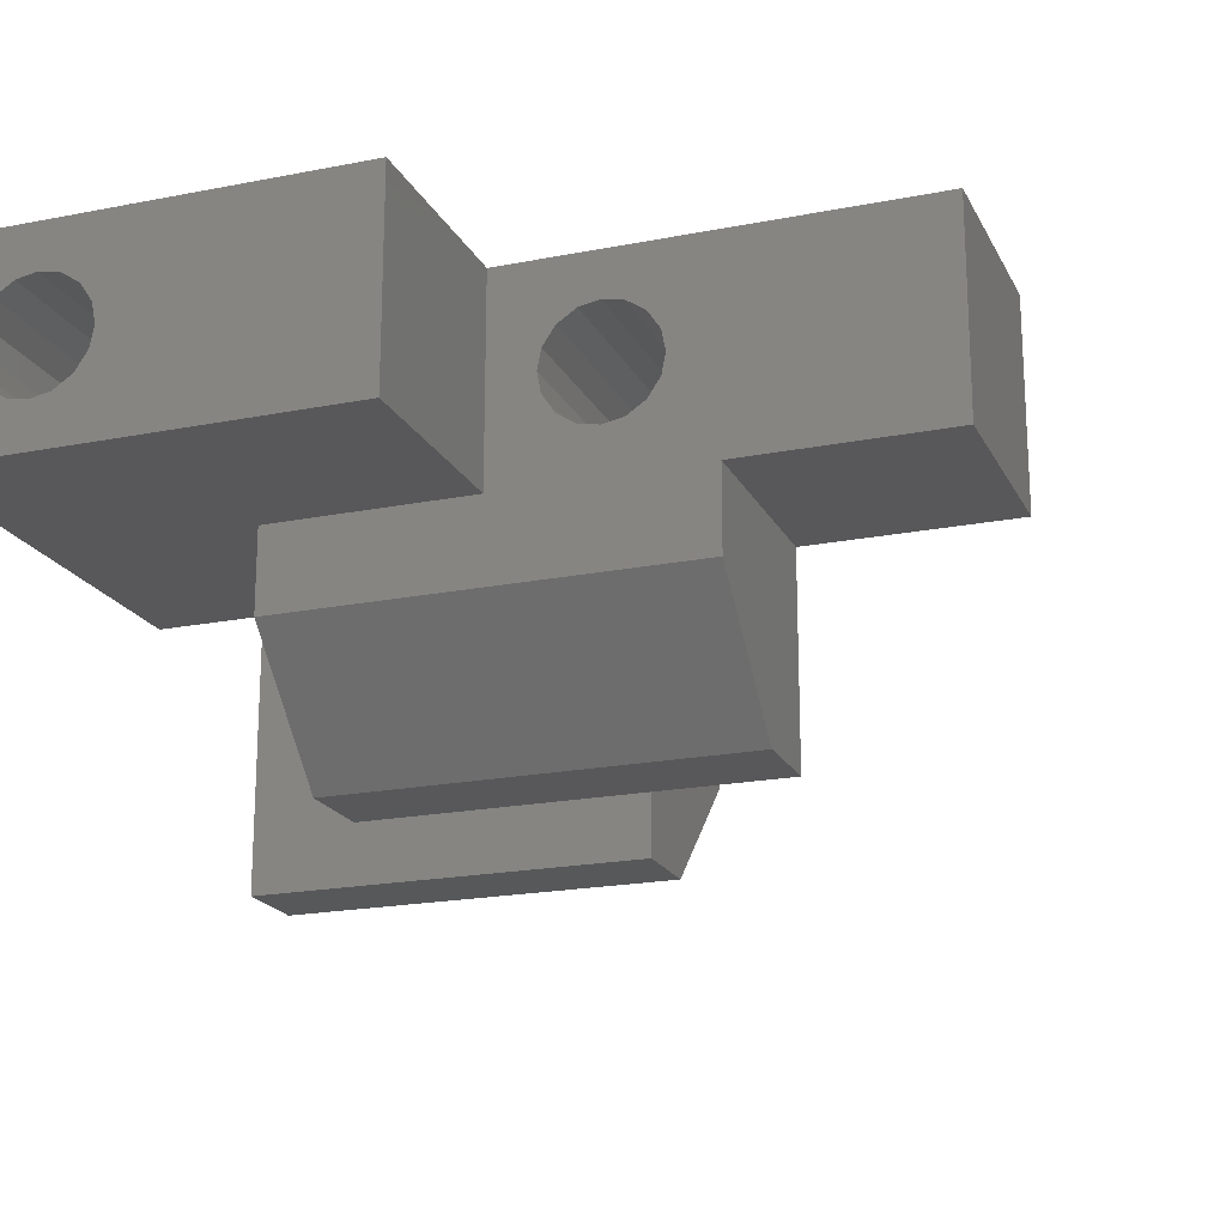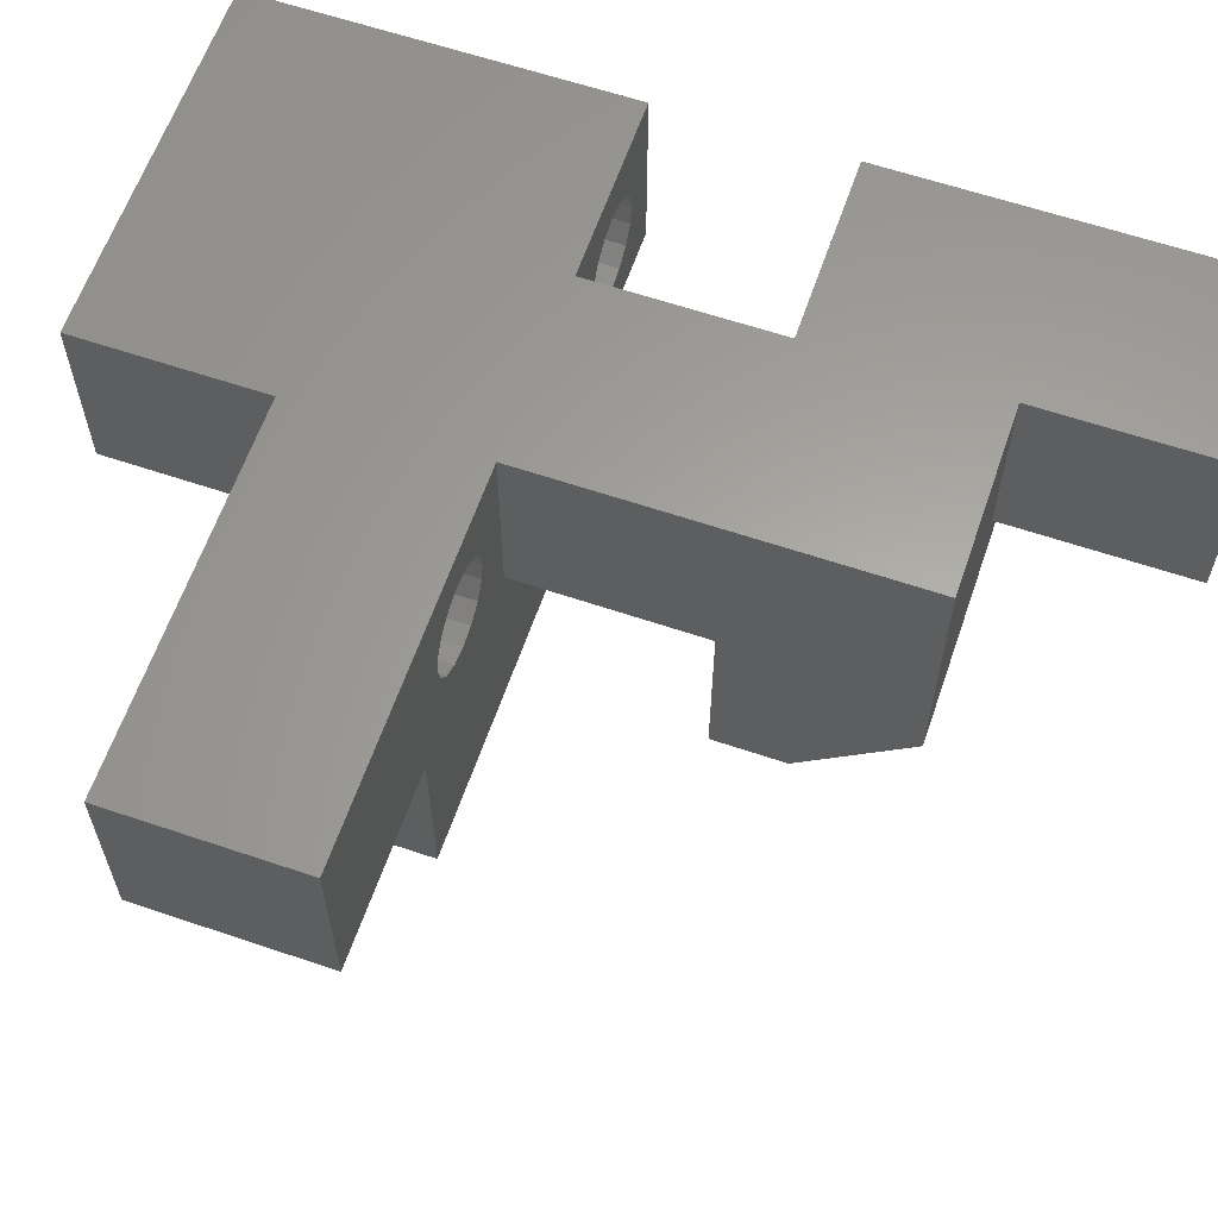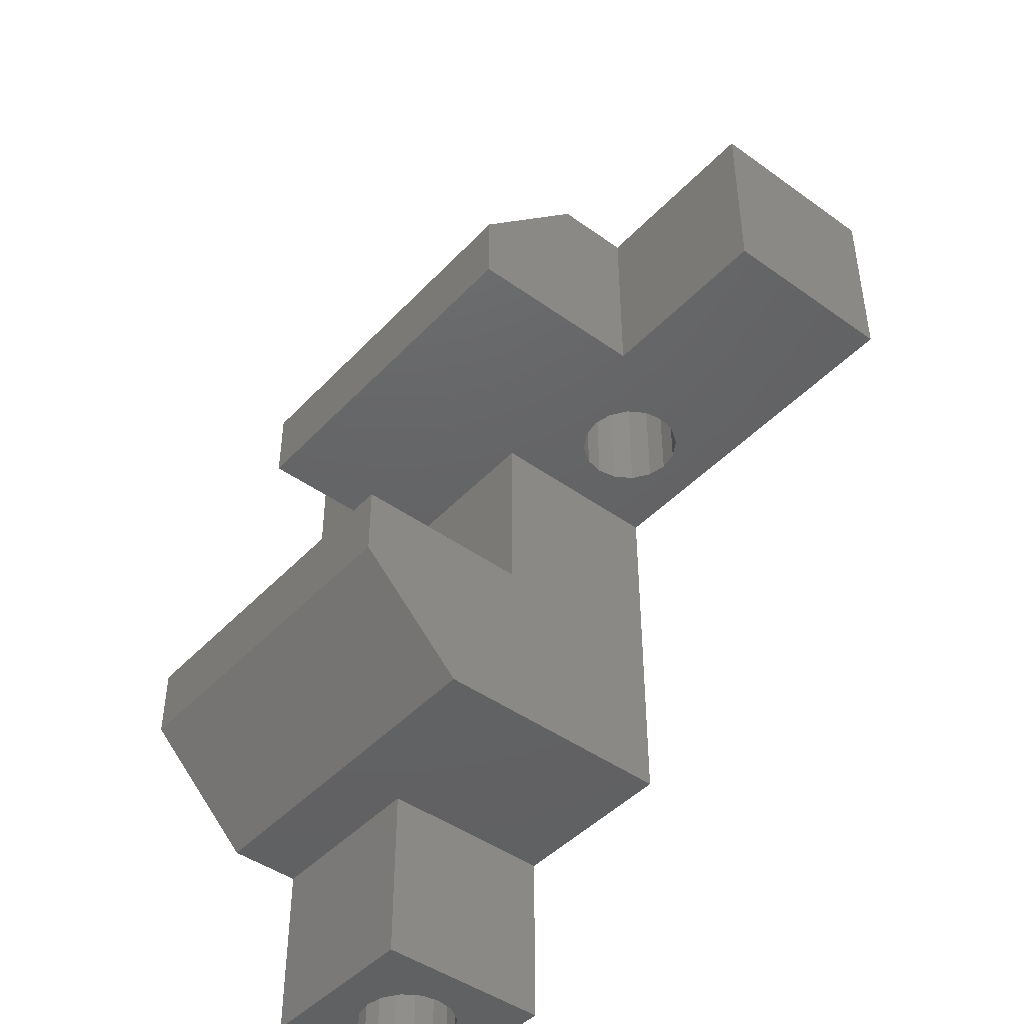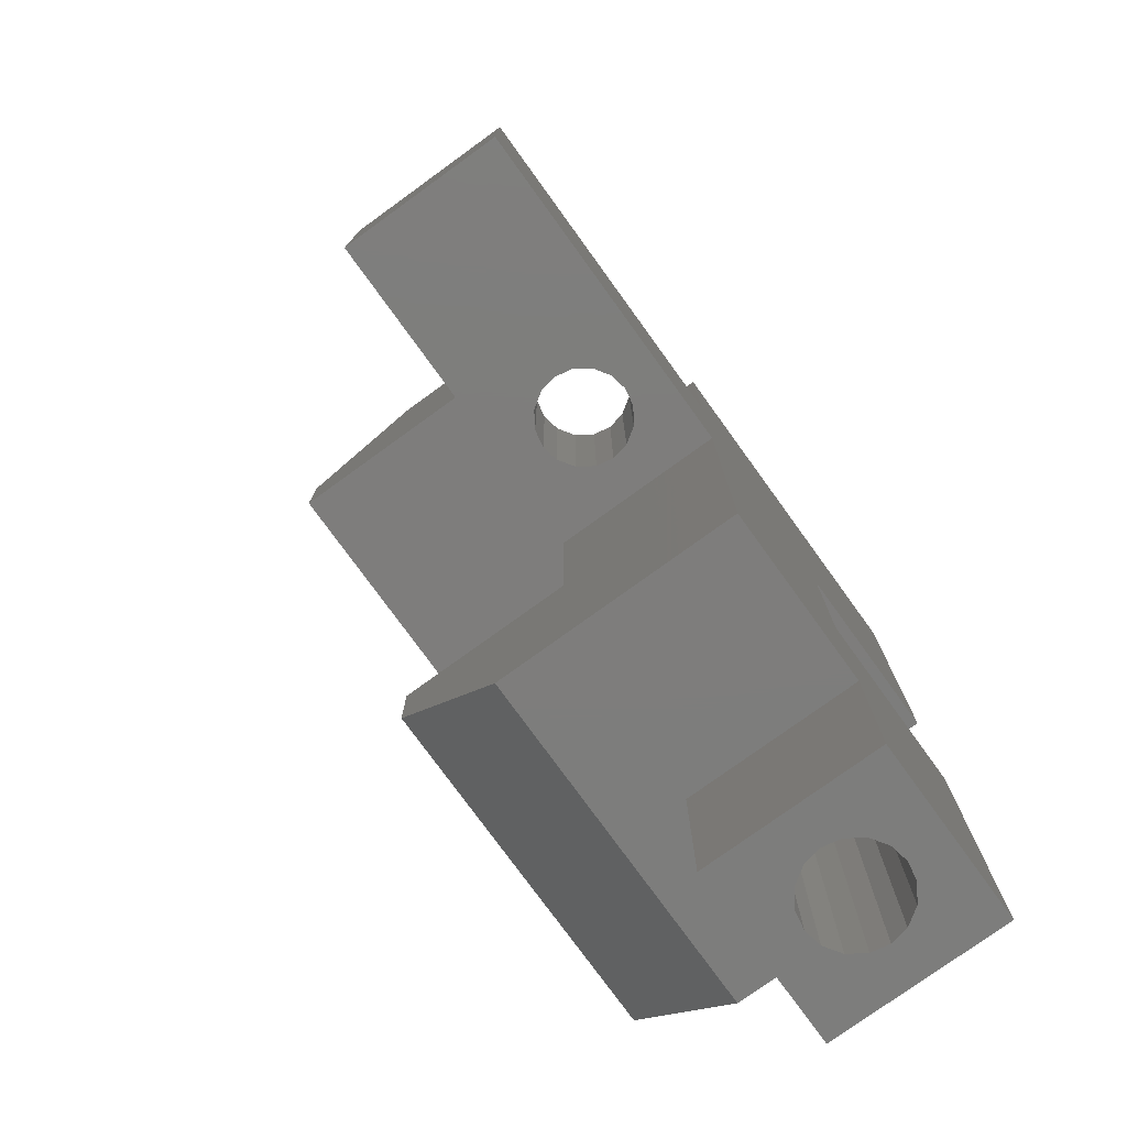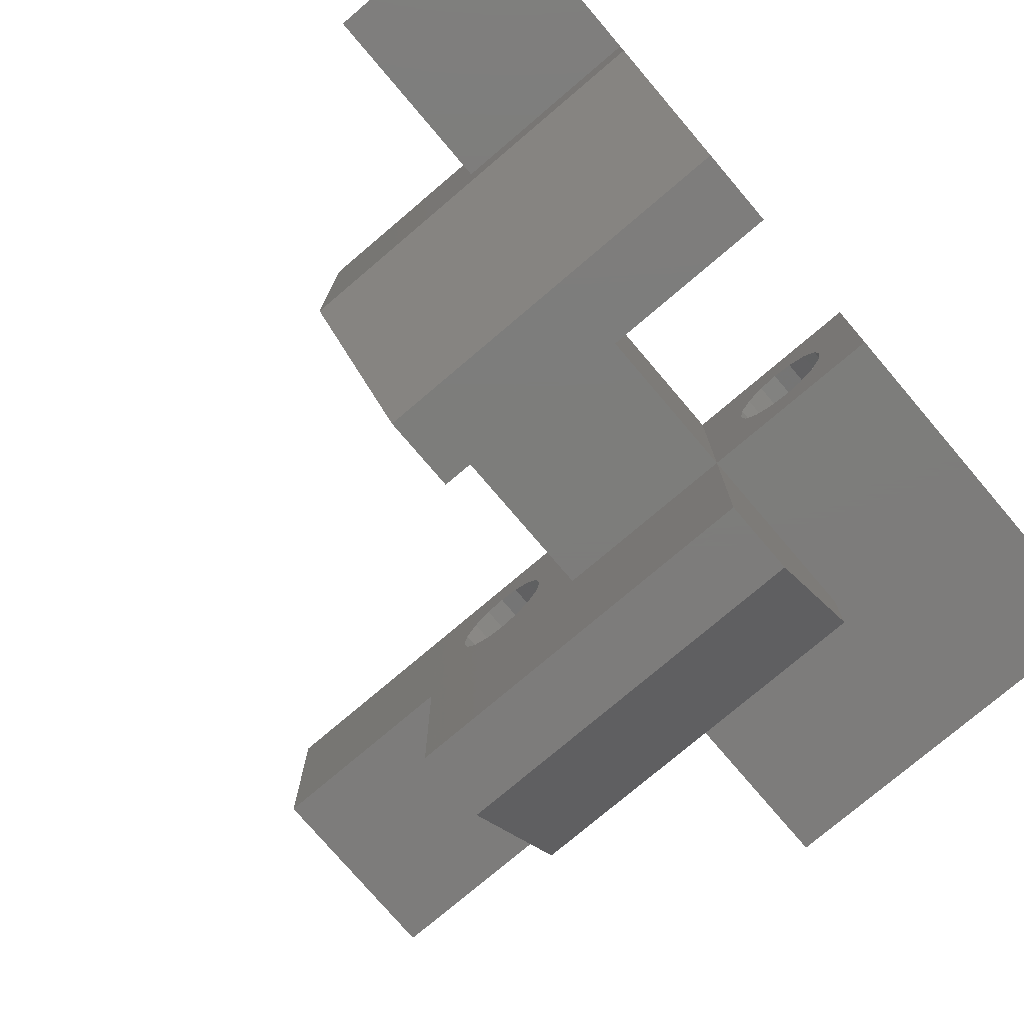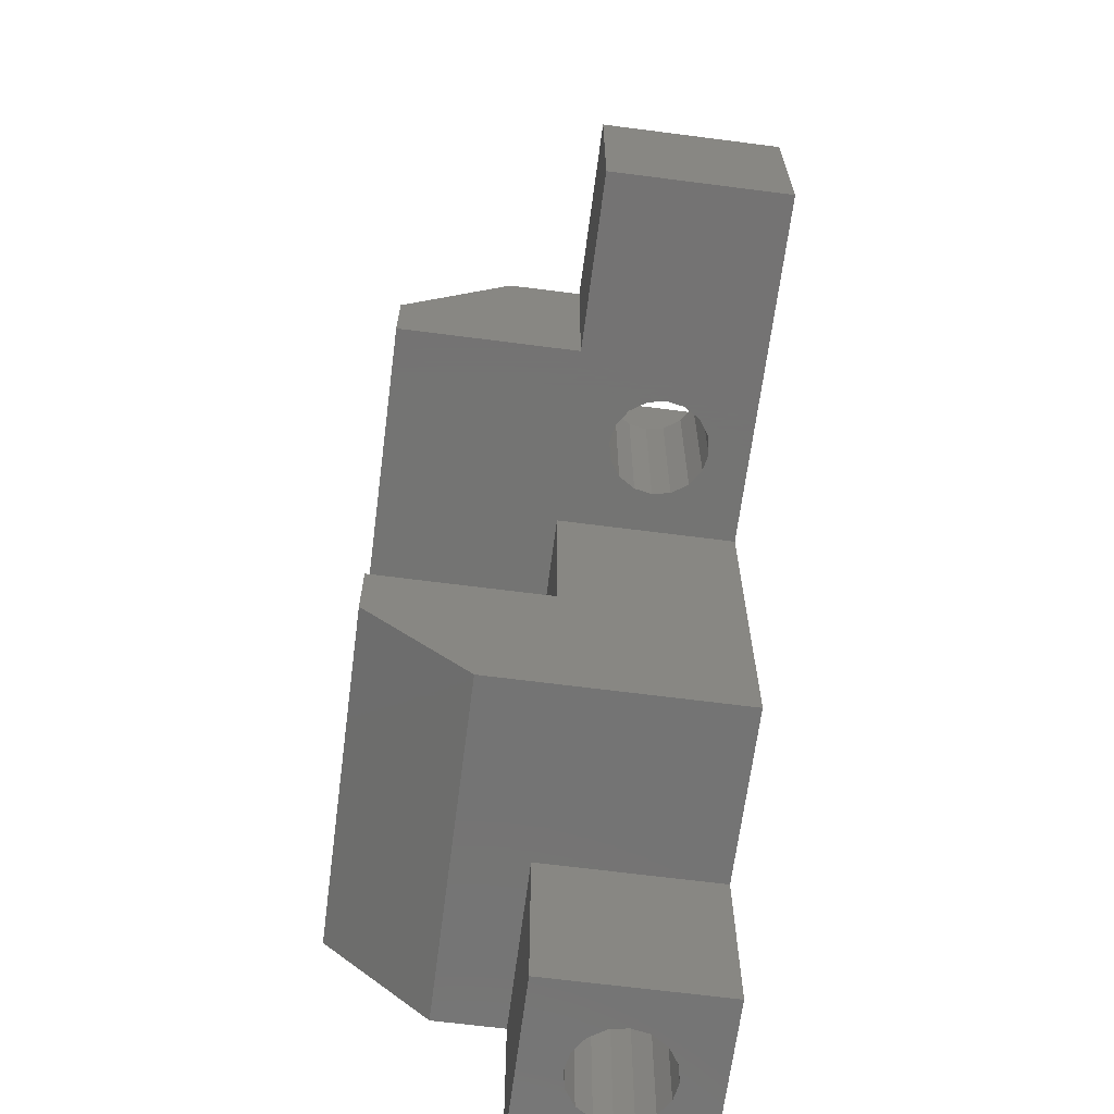
<metadata>
{"format":"stl","ext":"stl","renderer":"f3d","projection":"perspective","resolution":1024,"background":"white","views":[{"elev":-19.8,"azim":-159.8,"up":"+Z"},{"elev":61.7,"azim":-71.0,"up":"+Z"},{"elev":-44.9,"azim":-129.8,"up":"+Y"},{"elev":-77.0,"azim":-54.1,"up":"+Y"},{"elev":-76.3,"azim":40.4,"up":"+Z"},{"elev":-66.0,"azim":-97.4,"up":"+Y"}]}
</metadata>
<code>
# stl→obj: 157 verts, 298 faces
v 20 -5 10
v 20 -5 -10
v 17.75 -5 5
v 17.56 -5 6.012
v 16.94 -5 6.945
v 15 -5 2.25
v -2.099e-15 -5 -10
v 13.99 -5 2.443
v 16.01 -5 2.443
v 16.94 -5 3.055
v 10 -5 -10
v 17.56 -5 3.988
v 16.01 -5 7.557
v 20 -15 -4
v 20 -9 -10
v 20 -15 0
v 20 -15 10
v 20 -25 10
v 20 -25 0
v 10 -15 0
v 0 -15 -4
v 12.44 -5 3.988
v 13.06 -5 3.055
v 10 -5 0
v 10 15 0
v 10 15 -4
v 2.665e-15 15 0
v 10 5 0
v 10 -5 10
v 10 5 10
v 10 9 -10
v 10 5 -10
v -2.276e-15 -5 0
v 10 -15 10
v 12.25 -5 5
v 12.44 -5 6.012
v 13.06 -5 6.945
v 13.99 -5 7.557
v 15 -5 7.75
v 20 25 0
v 20 5 10
v 20 5 0
v -20 5 10
v -10 5 10
v 0 15 10
v -10 15 10
v -20 15 10
v -10 9 -10
v 0 5 -10
v -10 5 -10
v -8.882e-16 -5 -10
v -3.331e-15 -9 -10
v 0 25 10
v 20 25 10
v 12.44 5 6.012
v 12.25 5 5
v 13.06 5 6.945
v 13.99 5 7.557
v 15 5 7.75
v 16.01 5 7.557
v 10 -25 10
v 0 -15 10
v 0 5 10
v 0 -5 0
v 0 -9 -10
v 0 5 0
v 0 -5 -10
v -2.25 15 5
v -2.443 15 3.988
v -7.557 5 3.988
v -10 5 0
v -6.945 5 3.055
v 13.99 -25 7.557
v 13.06 -25 6.945
v 15 -25 7.75
v -2.665e-15 5 0
v -3.988 5 2.443
v -5 5 2.25
v -6.012 5 2.443
v -3.055 5 3.055
v -2.443 5 3.988
v -2.25 5 5
v 12.44 -25 6.012
v -2.443 5 6.012
v -2.665e-15 5 10
v -3.055 5 6.945
v -7.75 5 5
v -3.988 5 7.557
v -5 5 7.75
v -3.775e-15 5 -10
v 16.01 -25 2.443
v 16.94 -25 3.055
v 16.01 -25 7.557
v 16.94 -25 6.945
v 17.56 -25 6.012
v 17.75 -25 5
v 17.56 -25 3.988
v -6.012 5 7.557
v 15 -25 2.25
v 13.99 -25 2.443
v 10 -25 0
v 13.06 -25 3.055
v 12.44 -25 3.988
v 12.25 -25 5
v -20 15 0
v -6.012 15 2.443
v -6.012 15 7.557
v 1.776e-15 15 10
v -5 15 7.75
v -6.945 15 6.945
v -7.557 15 6.012
v -7.75 15 5
v -7.557 15 3.988
v -6.945 15 3.055
v -3.988 15 7.557
v -5 15 2.25
v -10 15 0
v -3.988 15 2.443
v -3.055 15 3.055
v -10 15 -4
v -6.945 5 6.945
v -7.557 5 6.012
v 0.7 5 0
v 16.94 5 6.945
v -20 5 0
v -2.443 15 6.012
v -3.055 15 6.945
v 16.94 25 6.945
v 16.01 25 7.557
v 15 25 7.75
v 13.99 25 7.557
v 17.56 25 6.012
v 17.56 5 6.012
v 17.75 25 5
v 17.75 5 5
v 13.06 25 6.945
v 12.44 25 6.012
v 12.25 25 5
v 15 25 2.25
v 13.99 25 2.443
v 15 5 2.25
v 13.06 25 3.055
v 13.99 5 2.443
v 13.06 5 3.055
v 12.44 25 3.988
v 12.44 5 3.988
v -8.882e-16 -9 -10
v -1.776e-15 -15 -4
v 16.01 25 2.443
v 16.94 5 3.055
v 16.94 25 3.055
v 17.56 5 3.988
v 17.56 25 3.988
v 16.01 5 2.443
v 0 25 0
v 3.997e-15 15 0
v 0 15 0
f 1 2 3
f 4 5 1
f 3 4 1
f 6 7 8
f 9 7 6
f 10 7 9
f 11 7 10
f 12 11 10
f 2 11 12
f 3 2 12
f 5 13 1
f 2 14 15
f 16 14 2
f 1 16 2
f 17 16 1
f 18 16 17
f 19 16 18
f 20 14 16
f 21 14 20
f 22 23 24
f 25 26 27
f 28 29 24
f 30 29 28
f 25 31 26
f 28 31 25
f 32 31 28
f 24 7 33
f 8 7 24
f 23 8 24
f 34 21 20
f 29 22 24
f 35 22 29
f 36 35 29
f 37 36 29
f 38 37 29
f 1 38 29
f 39 38 1
f 13 39 1
f 40 41 42
f 43 44 45
f 46 43 45
f 47 43 46
f 32 48 31
f 49 48 32
f 50 48 49
f 51 15 52
f 11 15 51
f 2 15 11
f 53 45 54
f 54 41 40
f 55 28 56
f 30 28 55
f 57 30 55
f 58 30 57
f 59 30 58
f 41 30 59
f 60 41 59
f 34 61 1
f 62 21 34
f 63 21 62
f 64 21 63
f 65 21 64
f 66 64 63
f 67 65 64
f 17 61 18
f 1 61 17
f 68 27 69
f 29 34 1
f 62 34 29
f 30 62 29
f 63 62 30
f 54 63 30
f 41 54 30
f 45 63 54
f 44 63 45
f 70 71 72
f 73 61 74
f 75 61 73
f 76 77 78
f 79 76 78
f 80 77 76
f 71 76 79
f 81 80 76
f 72 71 79
f 82 81 76
f 74 61 83
f 84 82 76
f 85 84 76
f 86 84 85
f 87 71 70
f 88 86 85
f 50 76 71
f 89 88 85
f 90 76 50
f 91 19 92
f 93 61 75
f 18 61 93
f 94 18 93
f 95 18 94
f 96 18 95
f 19 18 96
f 97 19 96
f 92 19 97
f 98 89 85
f 99 19 91
f 100 19 99
f 101 19 100
f 102 101 100
f 103 101 102
f 104 101 103
f 83 101 104
f 61 101 83
f 105 47 106
f 107 108 109
f 46 108 107
f 110 46 107
f 111 46 110
f 112 46 111
f 47 46 112
f 113 47 112
f 114 47 113
f 106 47 114
f 109 108 115
f 116 105 106
f 117 105 116
f 118 117 116
f 27 117 118
f 119 27 118
f 120 117 27
f 69 27 119
f 26 120 27
f 43 71 44
f 44 98 85
f 121 98 44
f 32 76 90
f 122 121 44
f 123 76 32
f 87 122 44
f 28 123 32
f 71 87 44
f 124 41 60
f 125 71 43
f 50 120 48
f 71 120 50
f 117 120 71
f 68 108 27
f 126 108 68
f 127 108 126
f 115 108 127
f 128 60 129
f 59 58 130
f 94 4 95
f 5 4 94
f 93 5 94
f 13 5 93
f 3 95 4
f 96 95 3
f 75 13 93
f 39 13 75
f 130 58 131
f 124 60 128
f 132 124 128
f 133 124 132
f 59 129 60
f 130 129 59
f 134 133 132
f 135 133 134
f 92 9 91
f 75 73 39
f 112 70 113
f 87 70 112
f 78 106 79
f 116 106 78
f 74 38 73
f 37 38 74
f 83 37 74
f 36 37 83
f 39 73 38
f 10 9 92
f 104 36 83
f 35 36 104
f 136 55 137
f 57 55 136
f 131 57 136
f 58 57 131
f 56 137 55
f 138 137 56
f 139 140 141
f 35 103 22
f 104 103 35
f 99 8 100
f 6 8 99
f 142 143 140
f 144 143 142
f 145 144 142
f 146 144 145
f 141 140 143
f 8 23 100
f 138 146 145
f 56 146 138
f 147 14 148
f 15 14 147
f 31 120 26
f 48 120 31
f 24 66 123
f 28 24 123
f 149 150 151
f 97 10 92
f 12 10 97
f 6 91 9
f 99 91 6
f 96 12 97
f 3 12 96
f 151 152 153
f 150 152 151
f 106 114 79
f 154 150 149
f 135 153 152
f 134 153 135
f 139 154 149
f 141 154 139
f 102 22 103
f 23 22 102
f 100 23 102
f 155 53 140
f 130 54 129
f 53 54 130
f 131 53 130
f 136 53 131
f 137 53 136
f 138 53 137
f 145 53 138
f 142 53 145
f 140 53 142
f 129 54 128
f 139 155 140
f 40 155 139
f 149 40 139
f 151 40 149
f 153 40 151
f 134 40 153
f 25 42 28
f 40 42 25
f 28 42 143
f 133 41 124
f 135 41 133
f 152 41 135
f 42 41 152
f 150 42 152
f 154 42 150
f 141 42 154
f 143 42 141
f 156 40 25
f 144 28 143
f 146 28 144
f 56 28 146
f 45 155 157
f 53 155 45
f 132 40 134
f 54 40 132
f 128 54 132
f 81 119 80
f 127 126 86
f 88 127 86
f 115 127 88
f 68 84 126
f 82 84 68
f 89 115 88
f 109 115 89
f 80 118 77
f 119 118 80
f 86 126 84
f 69 119 81
f 116 77 118
f 78 77 116
f 82 69 81
f 68 69 82
f 72 113 70
f 114 113 72
f 79 114 72
f 20 16 101
f 155 40 156
f 105 71 125
f 117 71 105
f 43 105 125
f 47 105 43
f 61 20 101
f 34 20 61
f 101 16 19
f 64 66 24
f 121 107 98
f 110 107 121
f 122 110 121
f 111 110 122
f 109 98 107
f 89 98 109
f 87 111 122
f 112 111 87

</code>
